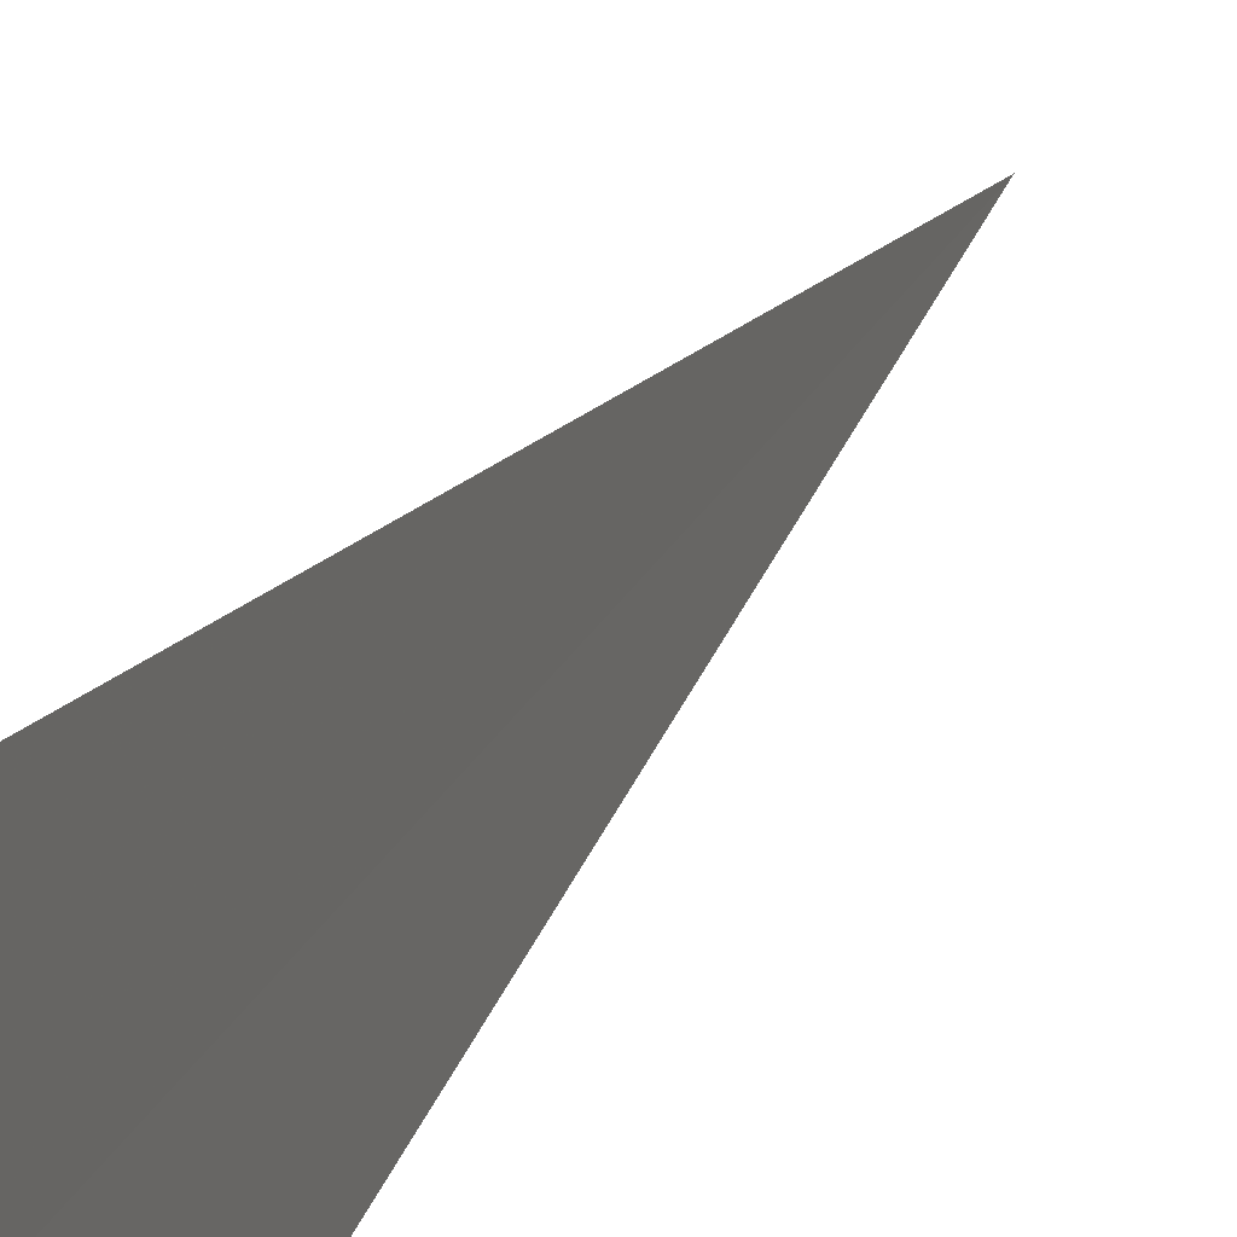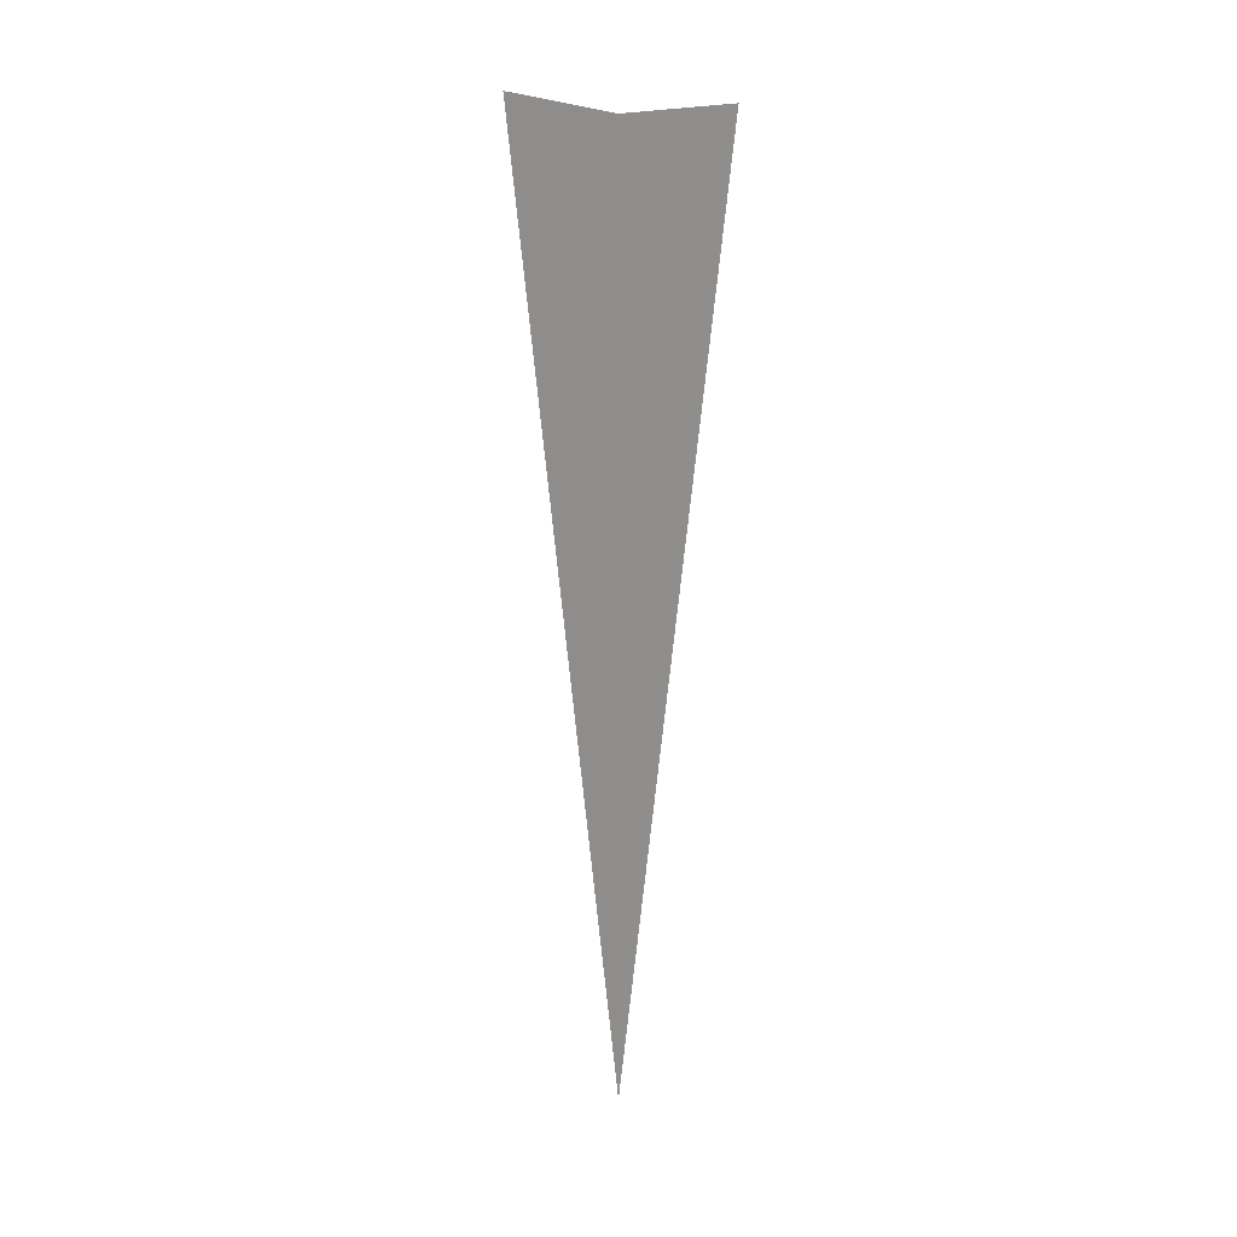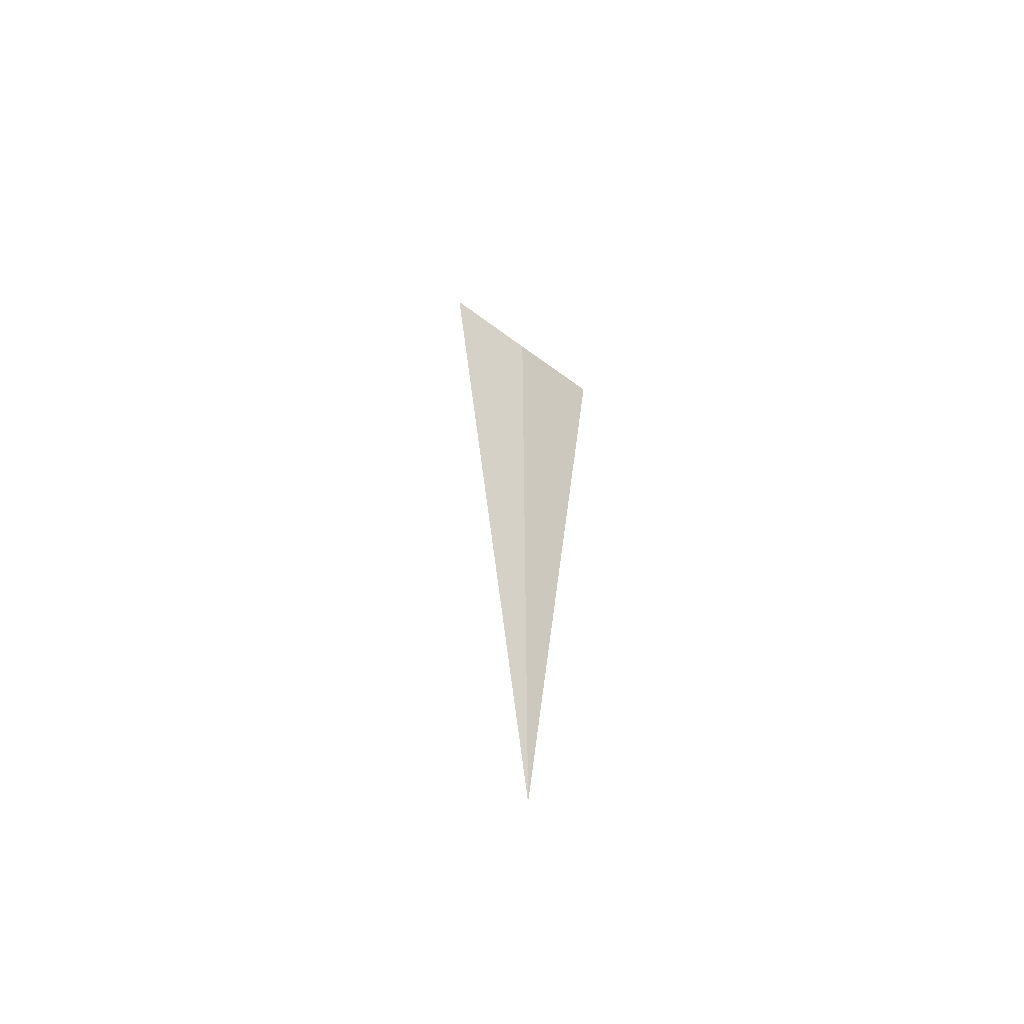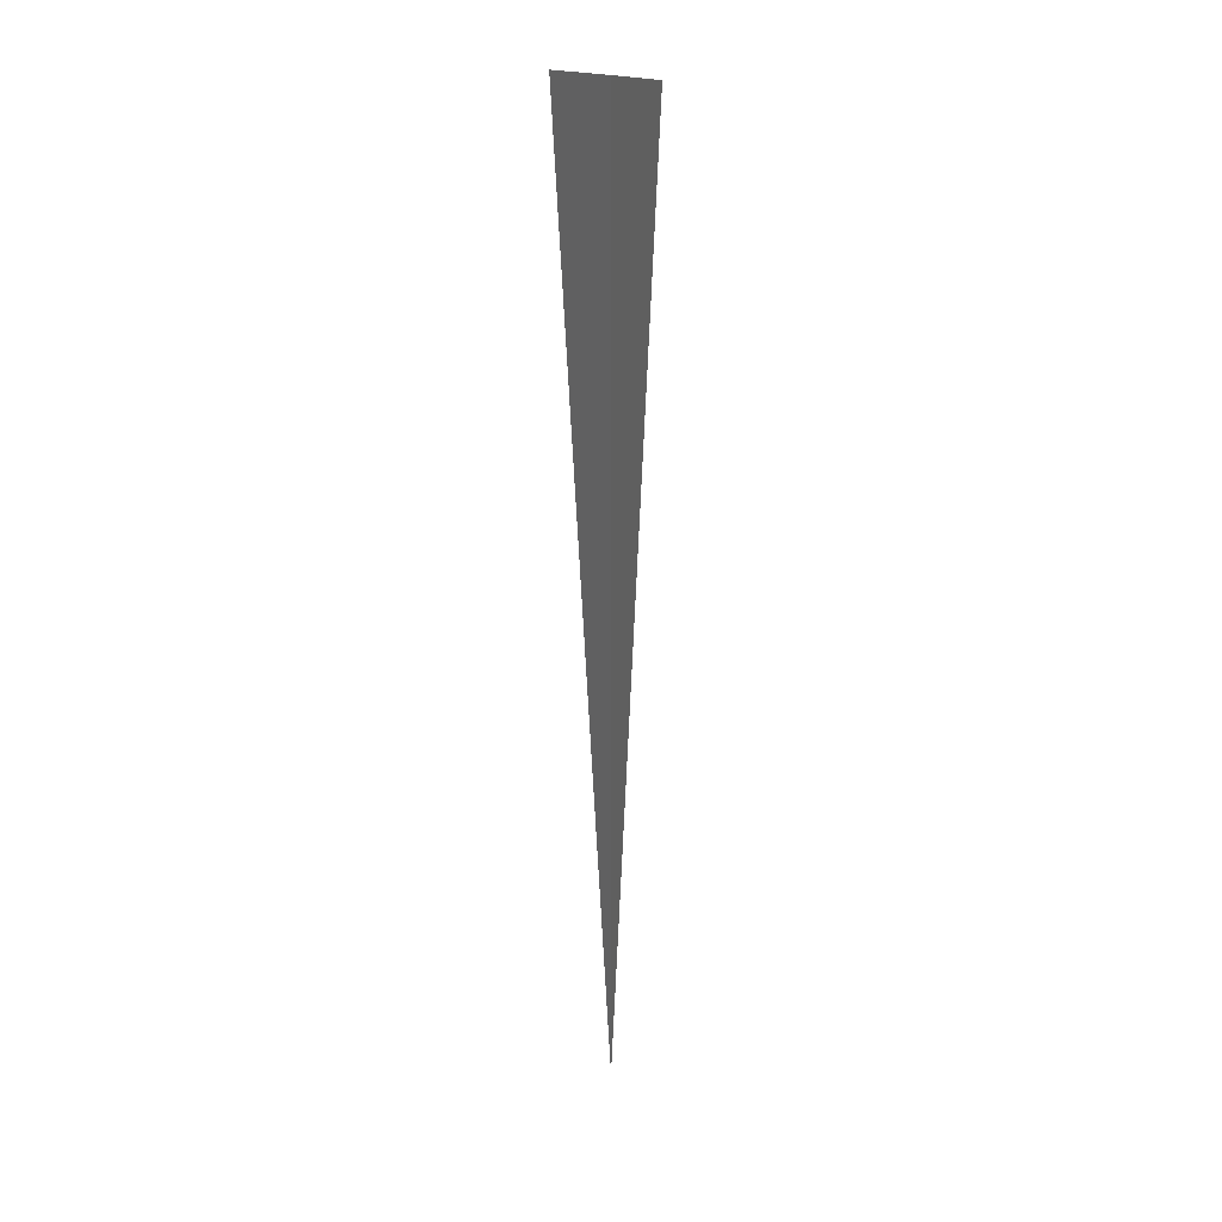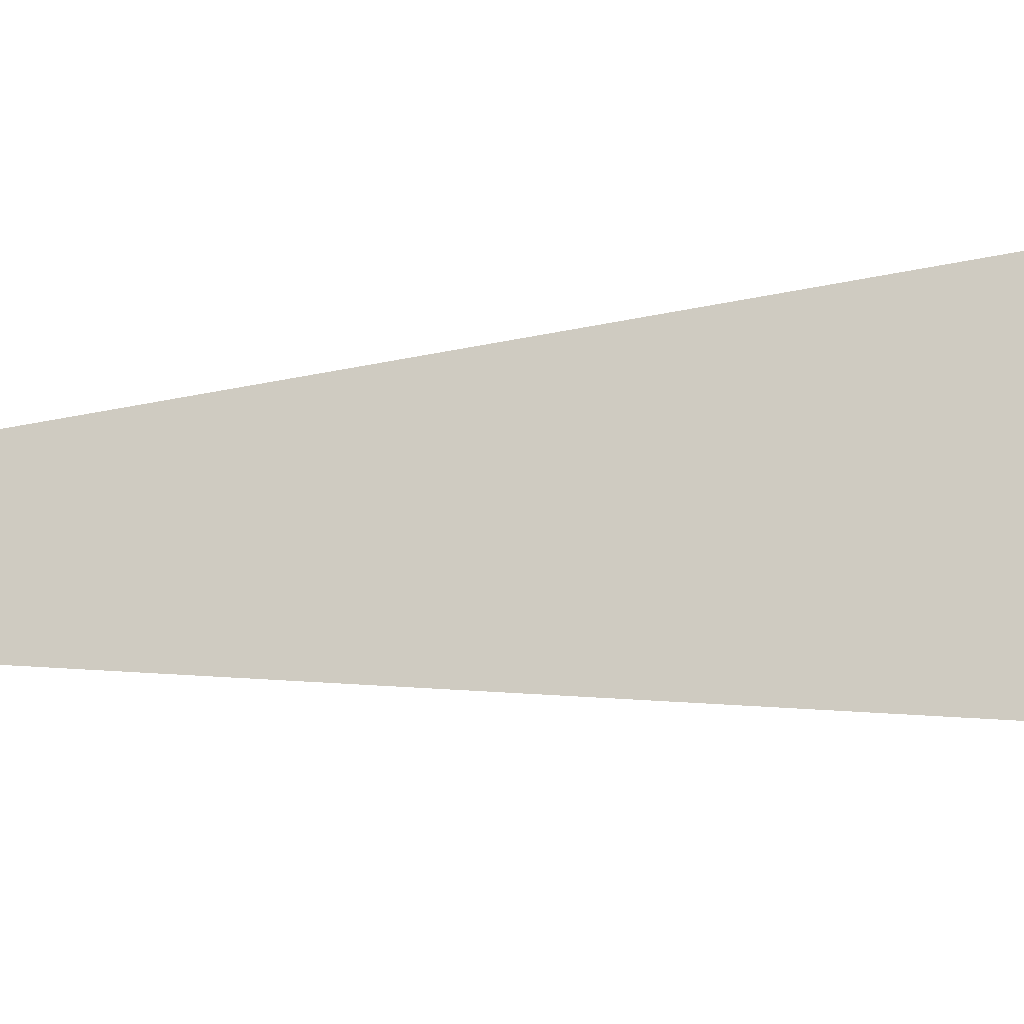
<metadata>
{"format":"obj","ext":"obj","renderer":"f3d","projection":"perspective","resolution":1024,"background":"white","views":[{"elev":16.5,"azim":-166.0,"up":"+Z"},{"elev":20.2,"azim":-70.2,"up":"+Y"},{"elev":-59.2,"azim":54.4,"up":"+Y"},{"elev":16.9,"azim":-28.3,"up":"+Y"},{"elev":-15.0,"azim":101.8,"up":"+Z"}]}
</metadata>
<code>
o 4203
v 2226 1912 14.07
v 2226 1912 14.07
v 2226 1912 14.07
v 2226 1912 14.07
f 1 2 3
f 2 4 3

</code>
